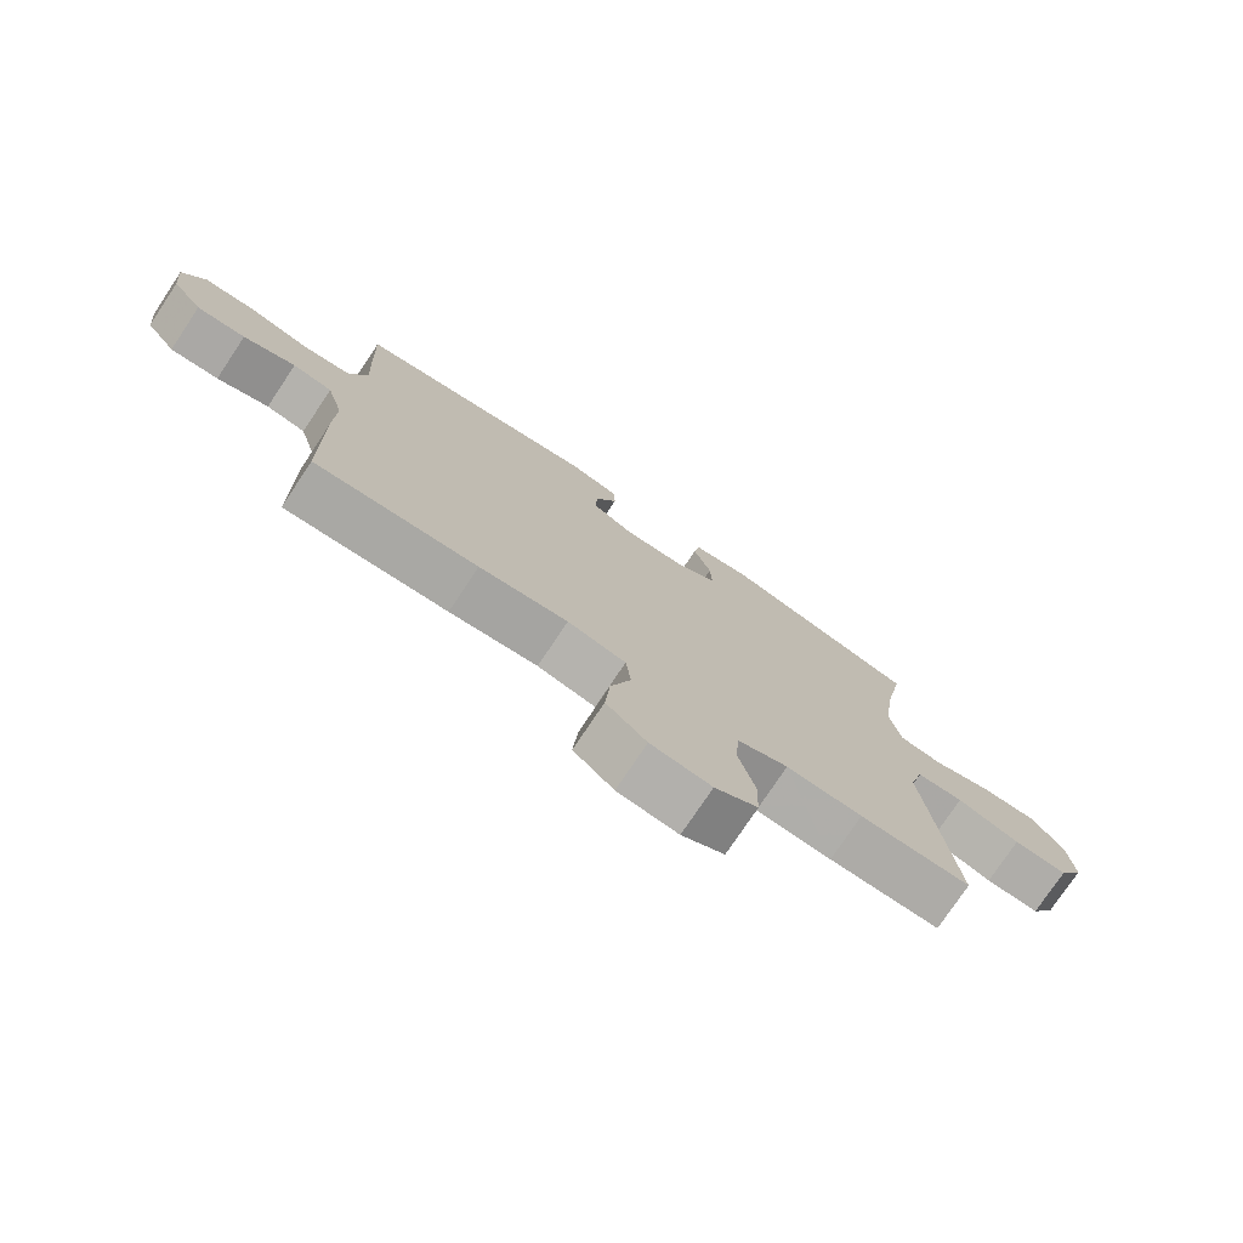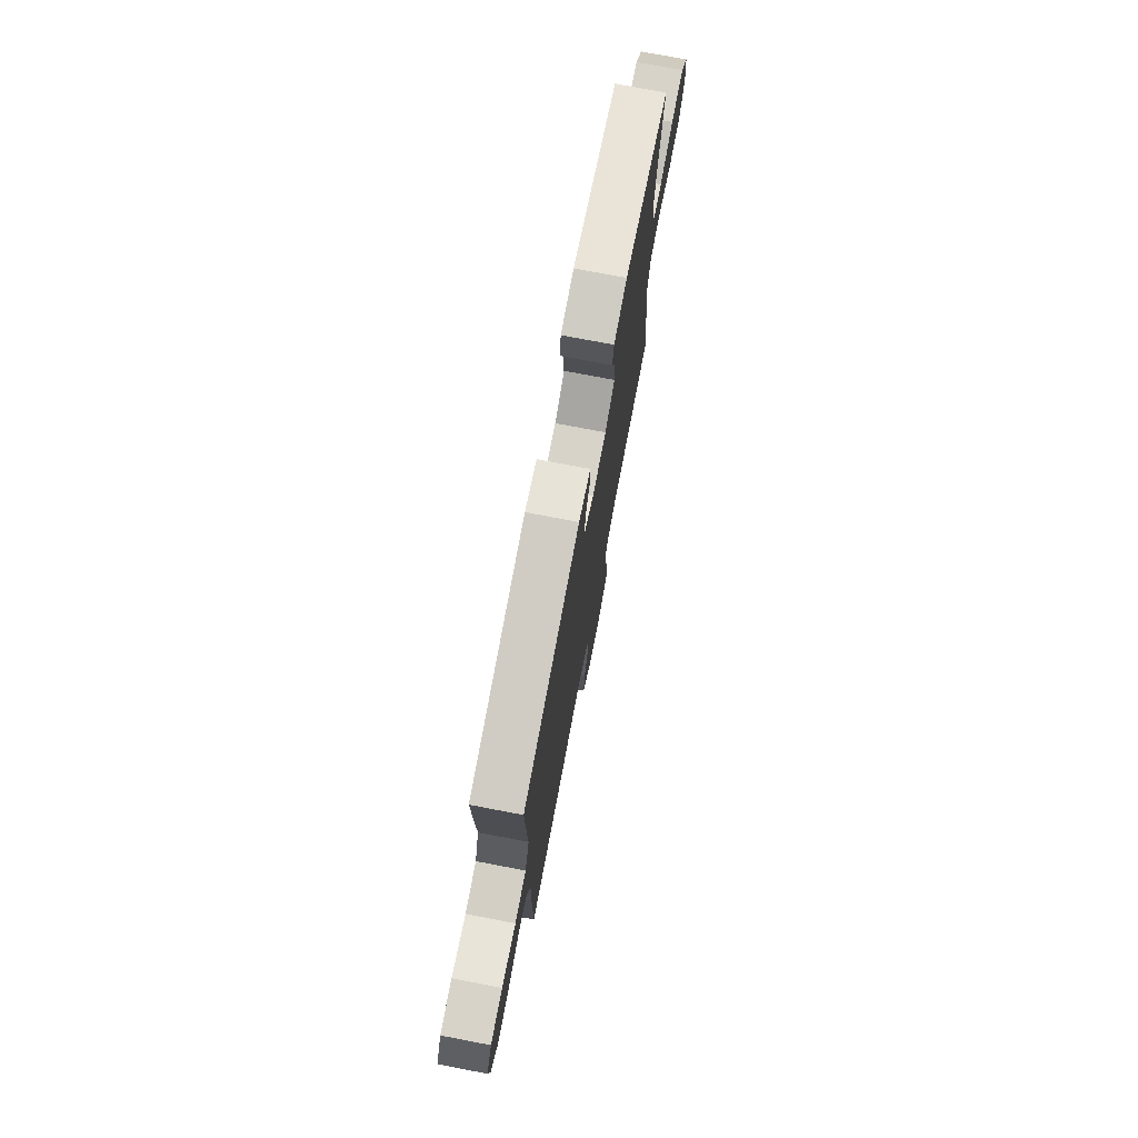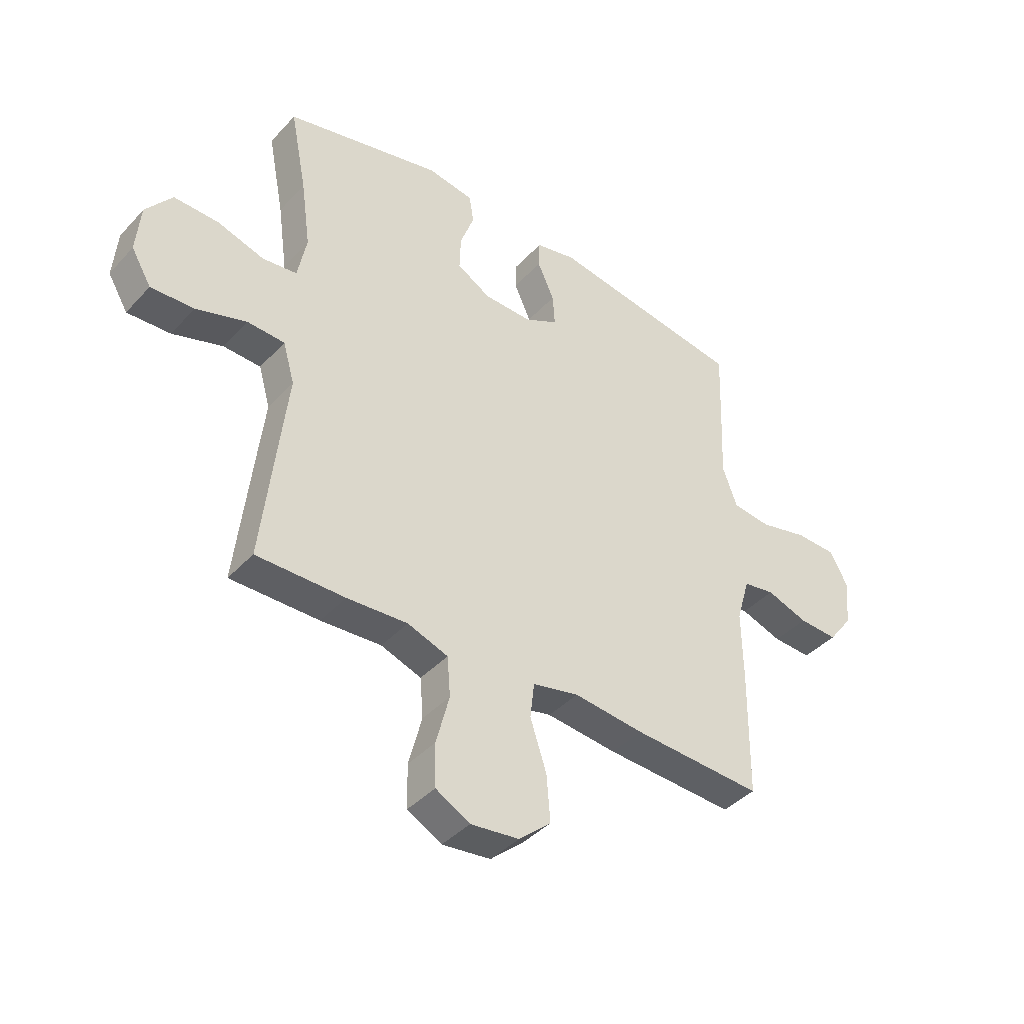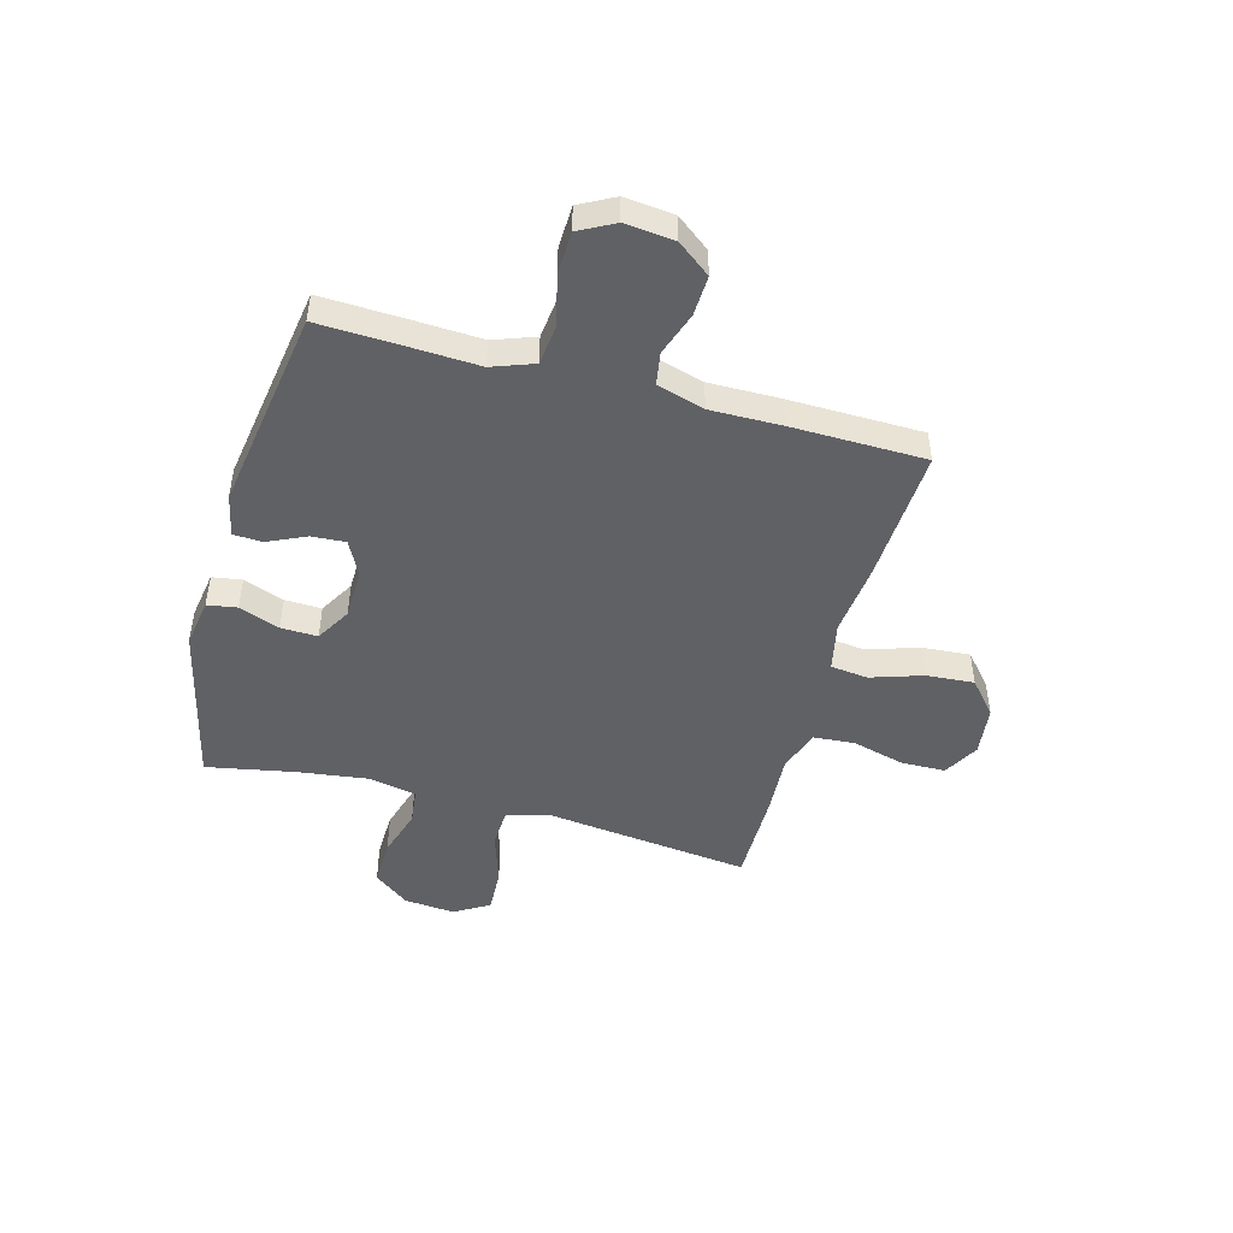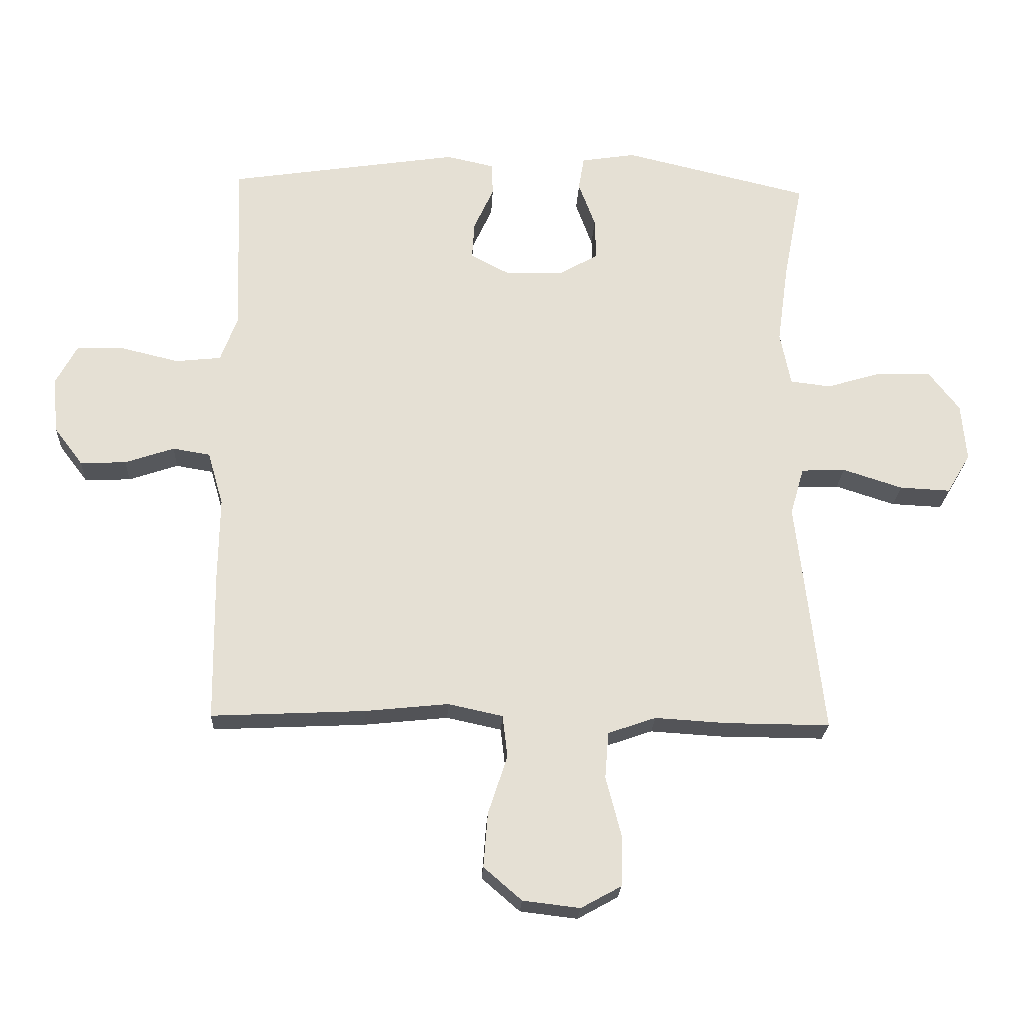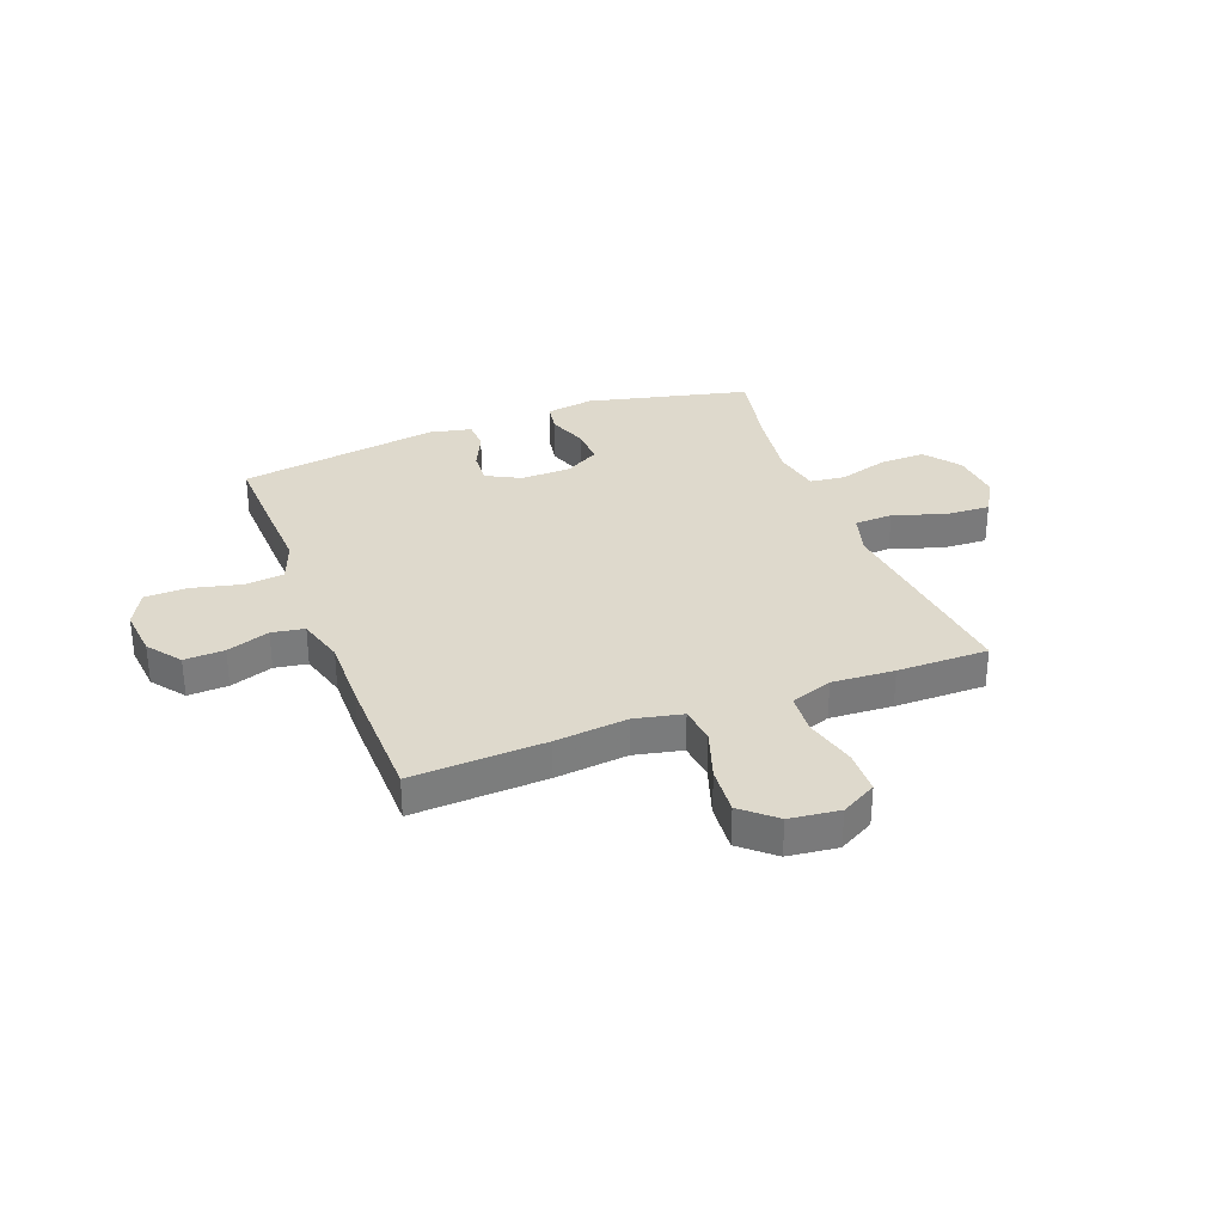
<metadata>
{"format":"obj","ext":"obj","renderer":"f3d","projection":"perspective","resolution":1024,"background":"white","views":[{"elev":-76.2,"azim":146.3,"up":"+Z"},{"elev":75.0,"azim":100.8,"up":"+Z"},{"elev":-40.9,"azim":-38.2,"up":"+Z"},{"elev":-47.5,"azim":74.5,"up":"+Y"},{"elev":-23.4,"azim":177.2,"up":"+Z"},{"elev":32.1,"azim":159.2,"up":"+Y"}]}
</metadata>
<code>
v -0.5 0.07 0.5
v -0.201 0.07 0.571
v -0.113 0.07 0.557
v -0.104 0.07 0.503
v -0.131 0.07 0.429
v -0.133 0.07 0.362
v -0.069 0.07 0.325
v 0.023 0.07 0.323
v 0.086 0.07 0.356
v 0.082 0.07 0.417
v 0.05 0.07 0.487
v 0.052 0.07 0.54
v 0.129 0.07 0.557
v 0.5 0.07 0.5
v 0.494 0.07 0.335
v 0.489 0.07 0.22
v 0.517 0.07 0.144
v 0.59 0.07 0.136
v 0.682 0.07 0.158
v 0.76 0.07 0.156
v 0.794 0.07 0.092
v 0.785 0.07 0.002
v 0.739 0.07 -0.059
v 0.665 0.07 -0.056
v 0.586 0.07 -0.029
v 0.526 0.07 -0.039
v 0.501 0.07 -0.126
v 0.503 0.07 -0.257
v 0.5 0.07 -0.5
v 0.253 0.07 -0.488
v 0.119 0.07 -0.474
v 0.031 0.07 -0.493
v 0.023 0.07 -0.561
v 0.054 0.07 -0.655
v 0.061 0.07 -0.743
v 0 0.07 -0.796
v -0.092 0.07 -0.807
v -0.157 0.07 -0.771
v -0.159 0.07 -0.69
v -0.134 0.07 -0.594
v -0.14 0.07 -0.519
v -0.217 0.07 -0.492
v -0.332 0.07 -0.499
v -0.5 0.07 -0.5
v -0.471 0.07 -0.243
v -0.457 0.07 -0.123
v -0.479 0.07 -0.046
v -0.55 0.07 -0.043
v -0.646 0.07 -0.074
v -0.728 0.07 -0.078
v -0.766 0.07 -0.014
v -0.758 0.07 0.079
v -0.708 0.07 0.144
v -0.623 0.07 0.142
v -0.533 0.07 0.115
v -0.468 0.07 0.123
v -0.451 0.07 0.21
v -0.469 0.07 0.34
v -0.5 0 0.5
v -0.201 0 0.571
v -0.113 0 0.557
v -0.104 0 0.503
v -0.131 0 0.429
v -0.133 0 0.362
v -0.069 0 0.325
v 0.023 0 0.323
v 0.086 0 0.356
v 0.082 0 0.417
v 0.05 0 0.487
v 0.052 0 0.54
v 0.129 0 0.557
v 0.5 0 0.5
v 0.494 0 0.335
v 0.489 0 0.22
v 0.517 0 0.144
v 0.59 0 0.136
v 0.682 0 0.158
v 0.76 0 0.156
v 0.794 0 0.092
v 0.785 0 0.002
v 0.739 0 -0.059
v 0.665 0 -0.056
v 0.586 0 -0.029
v 0.526 0 -0.039
v 0.501 0 -0.126
v 0.503 0 -0.257
v 0.5 0 -0.5
v 0.253 0 -0.488
v 0.119 0 -0.474
v 0.031 0 -0.493
v 0.023 0 -0.561
v 0.054 0 -0.655
v 0.061 0 -0.743
v 0 0 -0.796
v -0.092 0 -0.807
v -0.157 0 -0.771
v -0.159 0 -0.69
v -0.134 0 -0.594
v -0.14 0 -0.519
v -0.217 0 -0.492
v -0.332 0 -0.499
v -0.5 0 -0.5
v -0.471 0 -0.243
v -0.457 0 -0.123
v -0.479 0 -0.046
v -0.55 0 -0.043
v -0.646 0 -0.074
v -0.728 0 -0.078
v -0.766 0 -0.014
v -0.758 0 0.079
v -0.708 0 0.144
v -0.623 0 0.142
v -0.533 0 0.115
v -0.468 0 0.123
v -0.451 0 0.21
v -0.469 0 0.34
f 52 53 54 55
f 52 55 56
f 51 52 56
f 48 49 50 51
f 47 48 51 56
f 46 47 56 57
f 42 43 44 45
f 41 42 45 46
f 37 38 39 40
f 37 40 41
f 36 37 41
f 33 34 35 36
f 33 36 41
f 32 33 41 46
f 28 29 30 31
f 27 28 31 32
f 26 27 32 46
f 22 23 24 25
f 20 21 22 25
f 18 19 20 25
f 17 18 25 26
f 16 17 26 46
f 10 11 12 13
f 9 10 13 14
f 8 9 14 15
f 2 3 4 5
f 58 1 2 5
f 57 58 5 6
f 8 15 16 46
f 7 8 46 57
f 6 7 57
f 113 112 111 110
f 114 113 110
f 114 110 109
f 109 108 107 106
f 114 109 106 105
f 115 114 105 104
f 103 102 101 100
f 104 103 100 99
f 98 97 96 95
f 99 98 95
f 99 95 94
f 94 93 92 91
f 99 94 91
f 104 99 91 90
f 89 88 87 86
f 90 89 86 85
f 104 90 85 84
f 83 82 81 80
f 83 80 79 78
f 83 78 77 76
f 84 83 76 75
f 104 84 75 74
f 71 70 69 68
f 72 71 68 67
f 73 72 67 66
f 63 62 61 60
f 63 60 59 116
f 64 63 116 115
f 104 74 73 66
f 115 104 66 65
f 115 65 64
f 1 59 60 2
f 2 60 61 3
f 3 61 62 4
f 4 62 63 5
f 5 63 64 6
f 6 64 65 7
f 7 65 66 8
f 8 66 67 9
f 9 67 68 10
f 10 68 69 11
f 11 69 70 12
f 12 70 71 13
f 13 71 72 14
f 14 72 73 15
f 15 73 74 16
f 16 74 75 17
f 17 75 76 18
f 18 76 77 19
f 19 77 78 20
f 20 78 79 21
f 21 79 80 22
f 22 80 81 23
f 23 81 82 24
f 24 82 83 25
f 25 83 84 26
f 26 84 85 27
f 27 85 86 28
f 28 86 87 29
f 29 87 88 30
f 30 88 89 31
f 31 89 90 32
f 32 90 91 33
f 33 91 92 34
f 34 92 93 35
f 35 93 94 36
f 36 94 95 37
f 37 95 96 38
f 38 96 97 39
f 39 97 98 40
f 40 98 99 41
f 41 99 100 42
f 42 100 101 43
f 43 101 102 44
f 44 102 103 45
f 45 103 104 46
f 46 104 105 47
f 47 105 106 48
f 48 106 107 49
f 49 107 108 50
f 50 108 109 51
f 51 109 110 52
f 52 110 111 53
f 53 111 112 54
f 54 112 113 55
f 55 113 114 56
f 56 114 115 57
f 57 115 116 58
f 58 116 59 1

</code>
